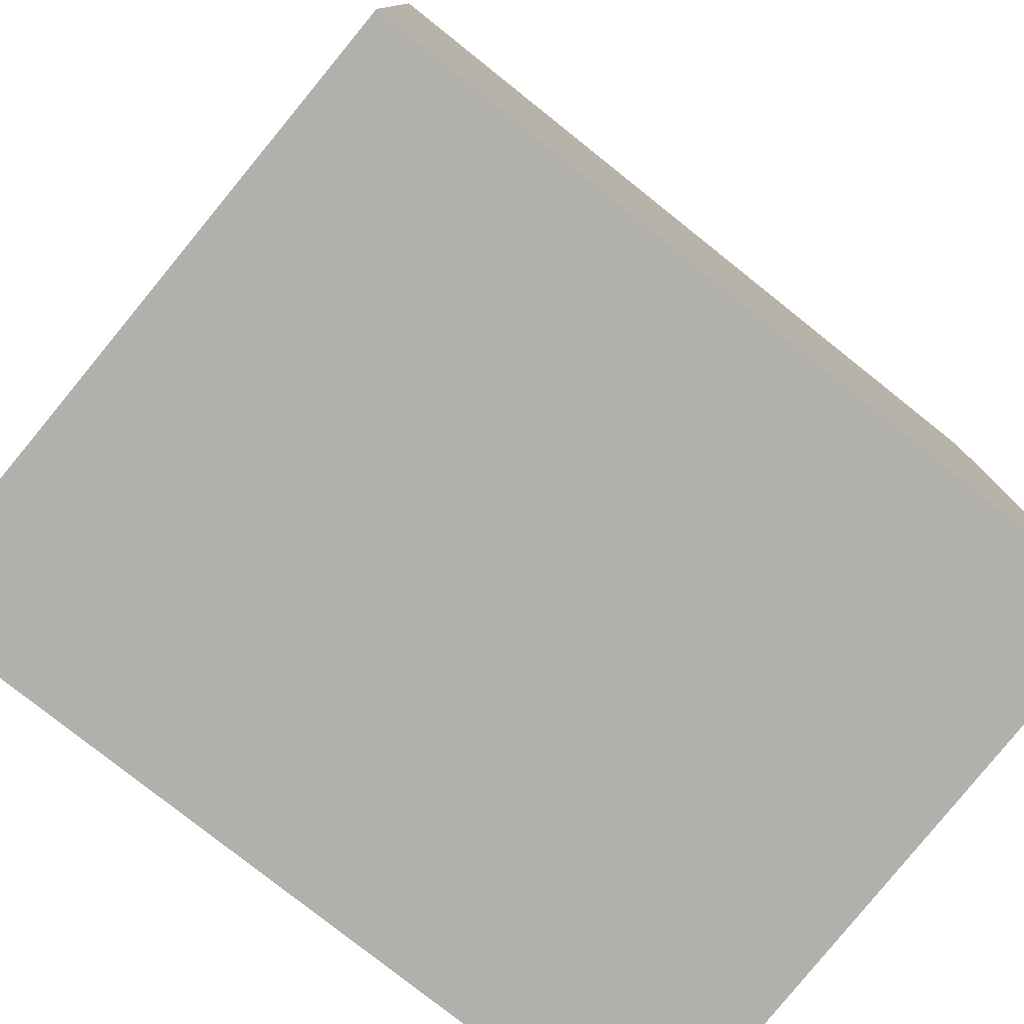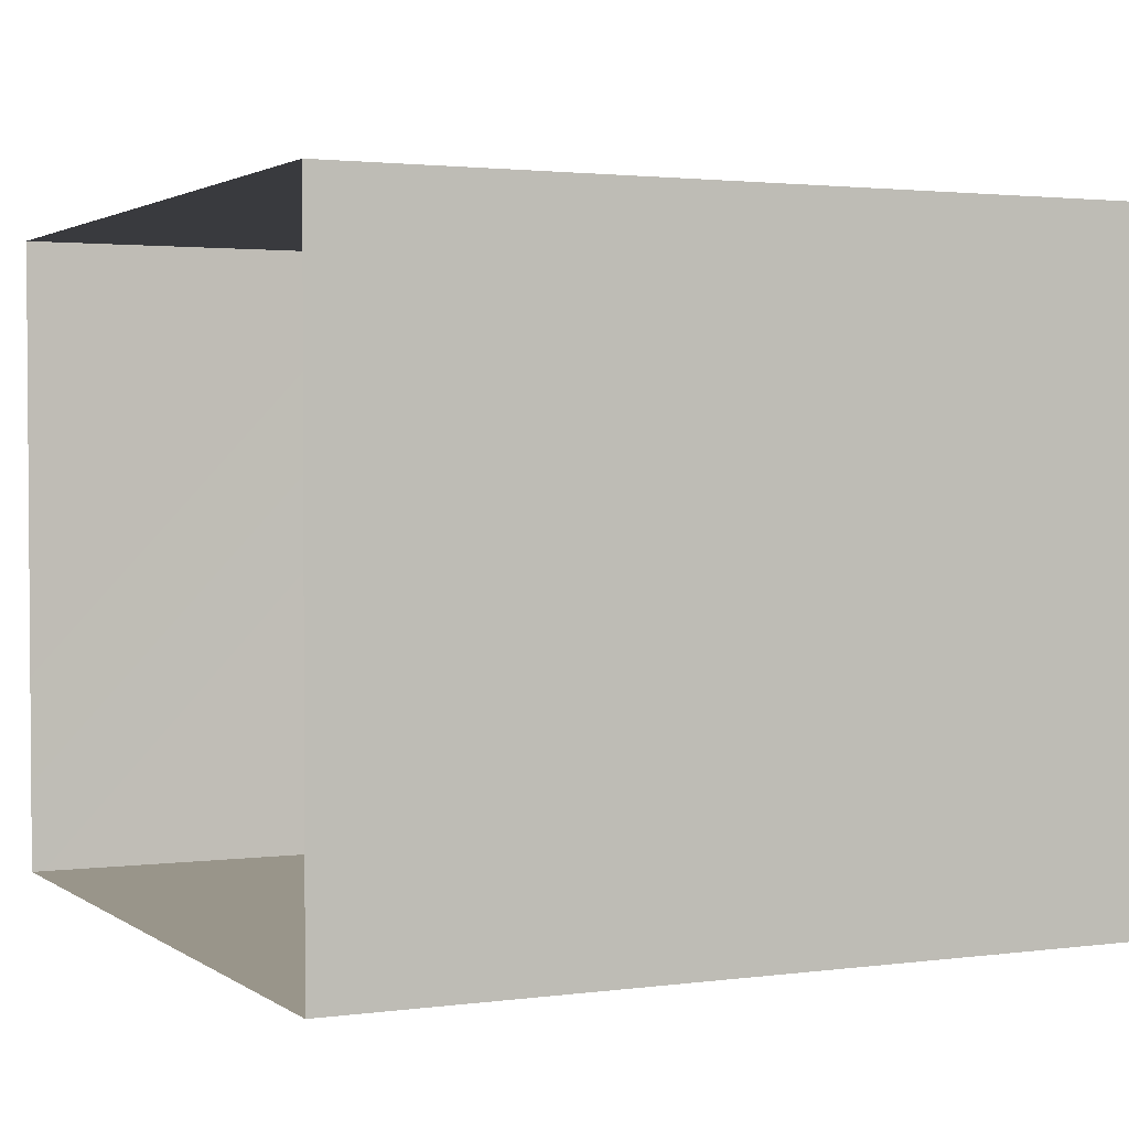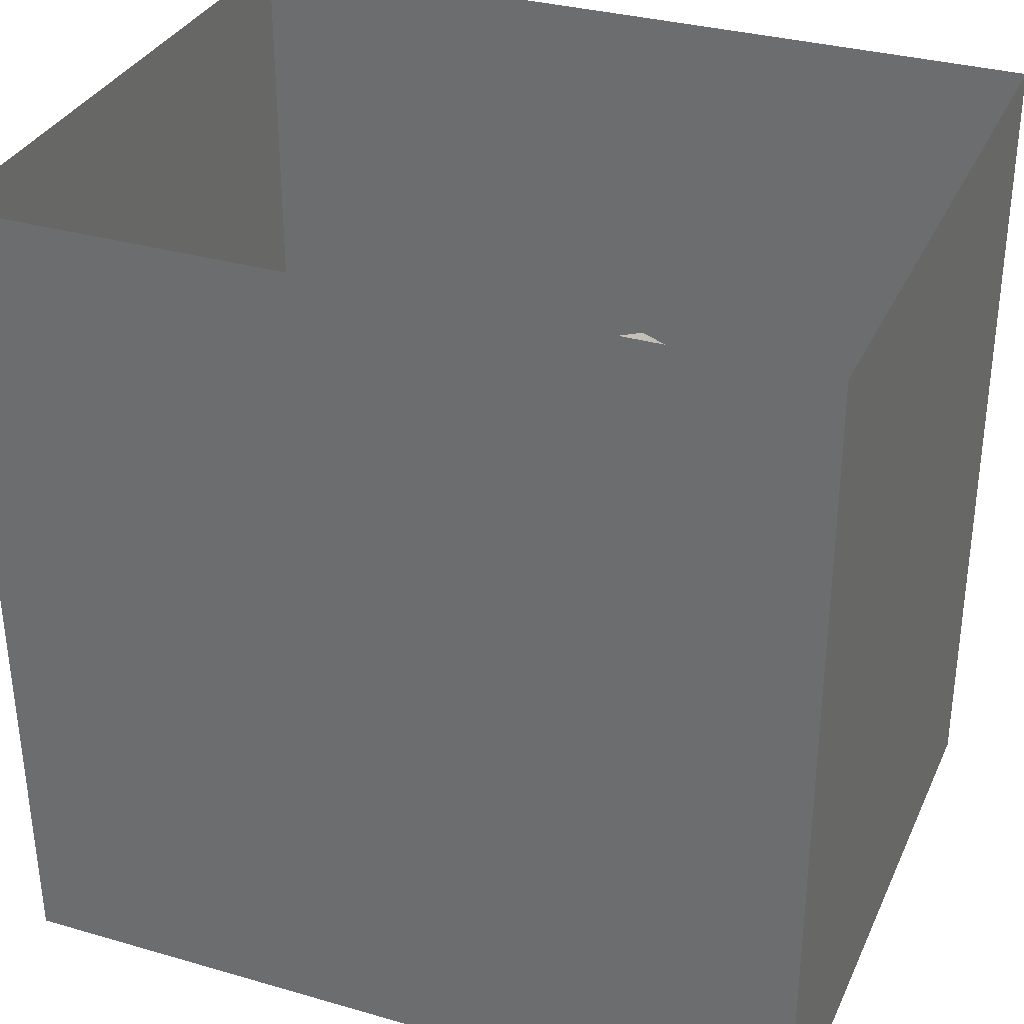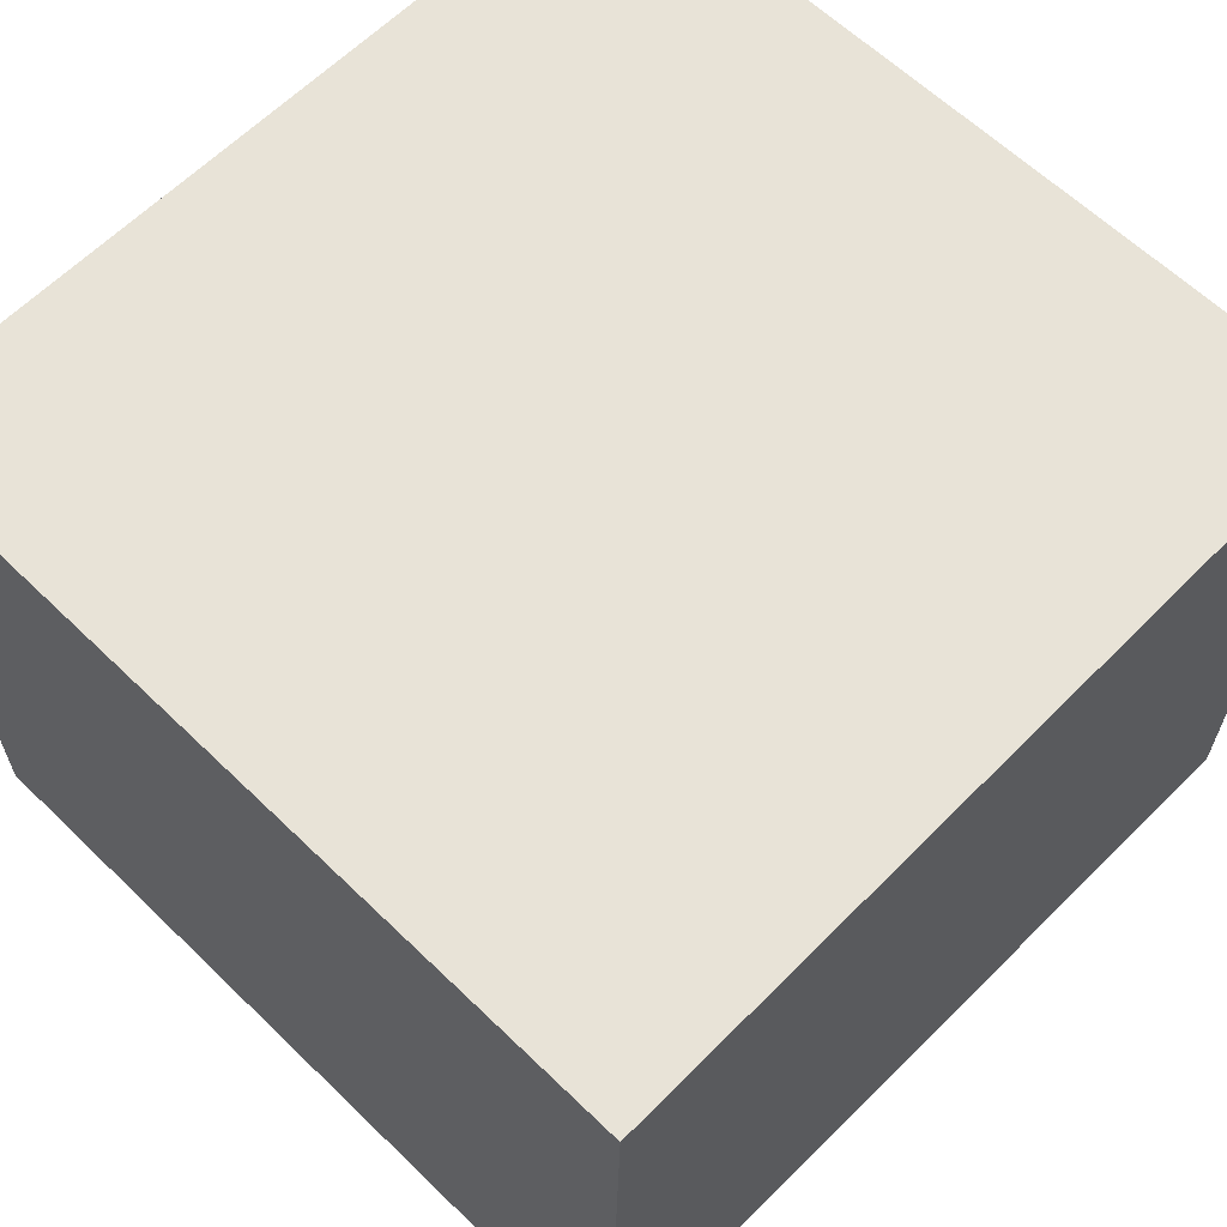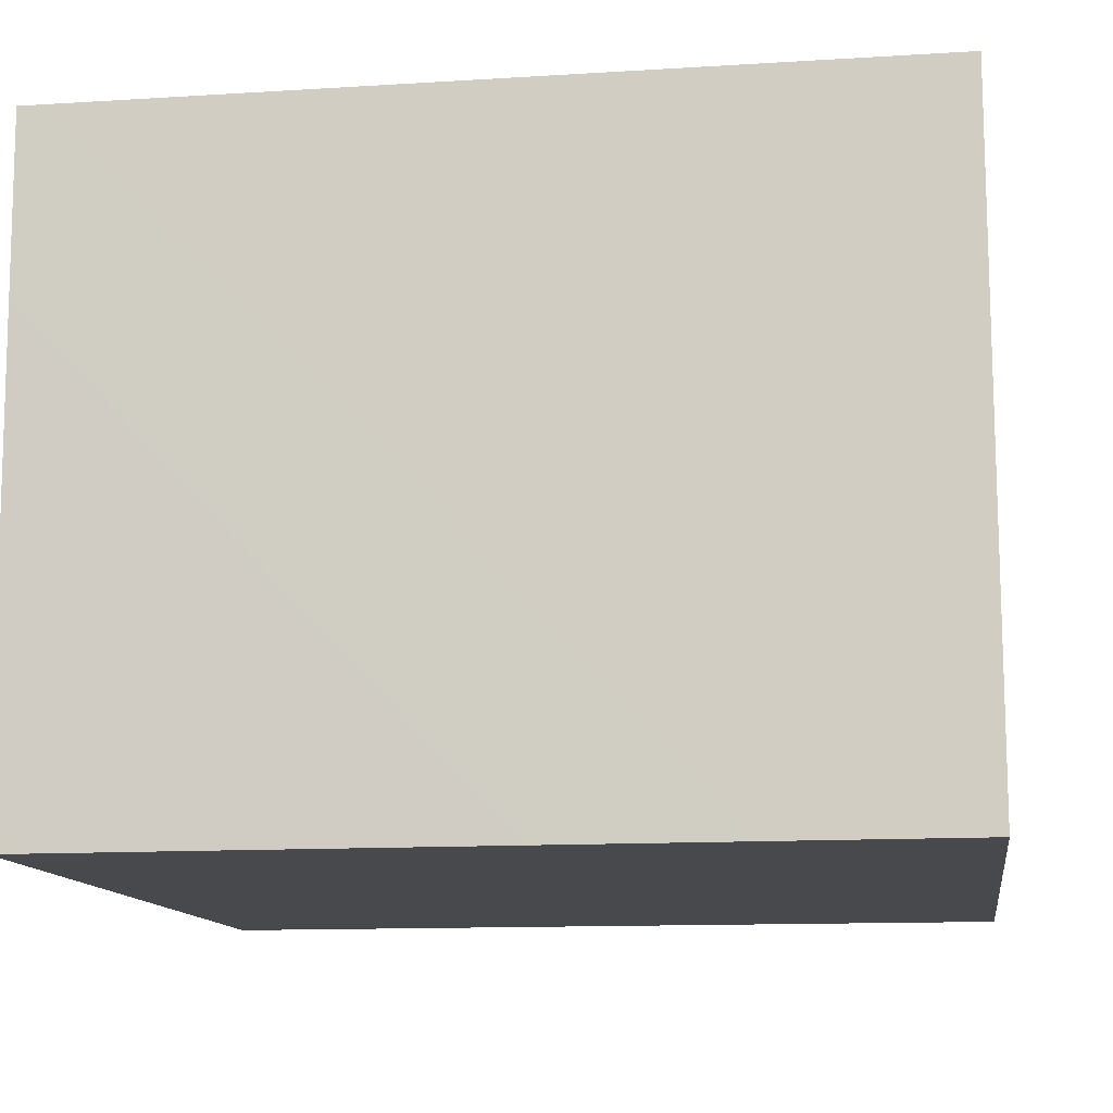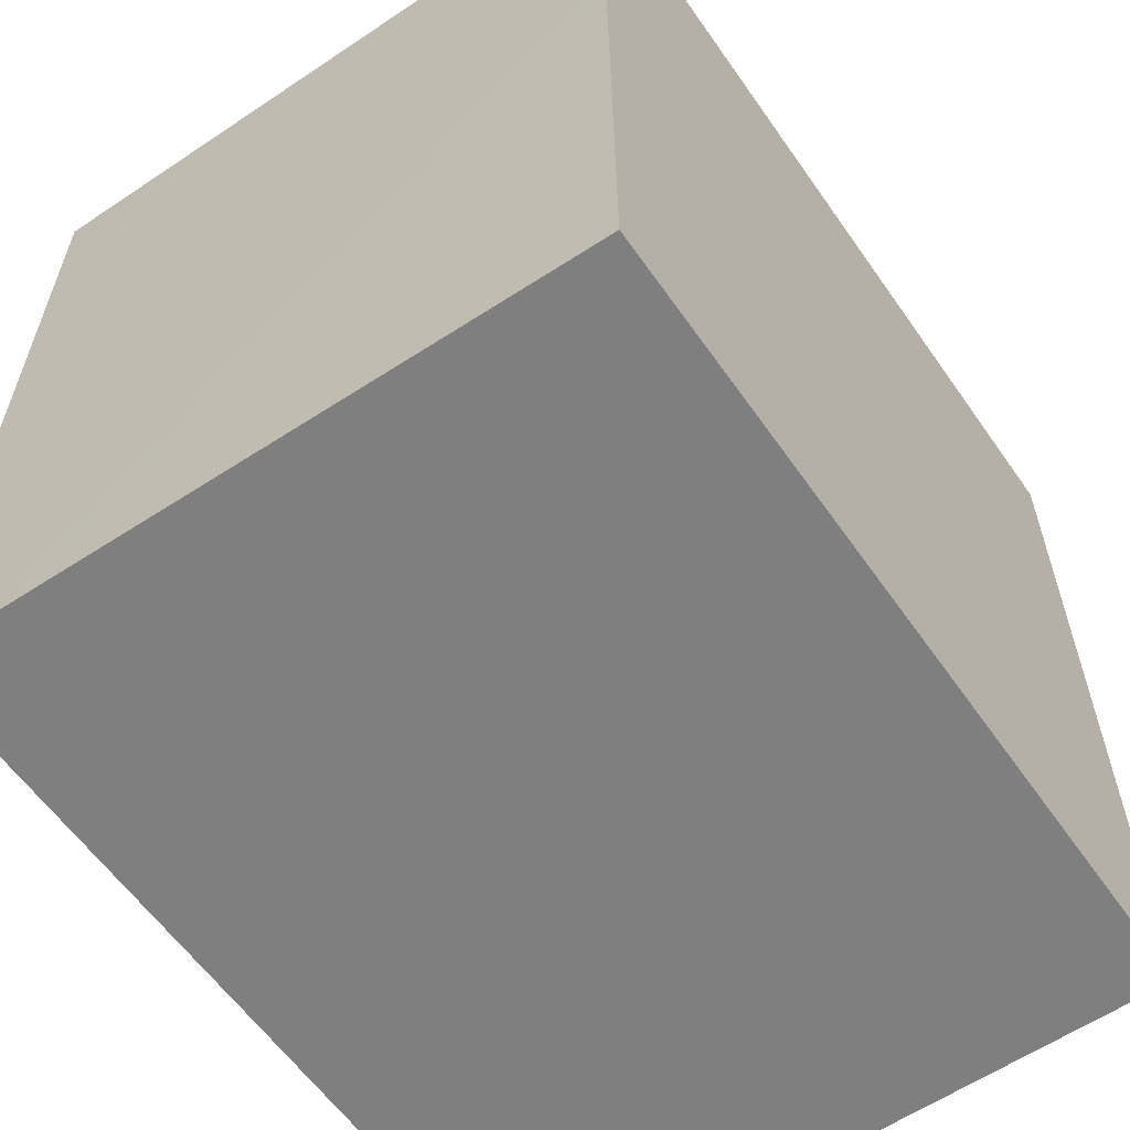
<metadata>
{"format":"obj","ext":"obj","renderer":"f3d","projection":"perspective","resolution":1024,"background":"white","views":[{"elev":-78.7,"azim":-38.5,"up":"+Z"},{"elev":2.1,"azim":64.5,"up":"+Y"},{"elev":32.7,"azim":21.8,"up":"+Z"},{"elev":62.1,"azim":-135.6,"up":"+Y"},{"elev":-12.4,"azim":-81.7,"up":"+Y"},{"elev":-59.8,"azim":-55.2,"up":"+Z"}]}
</metadata>
<code>
v 0.2581 0.8609 0.4913
v 0.1901 0.8299 0.4302
v 0.2203 0.7965 0.5161
v 0.2585 0.8841 0.4112
v 0.2193 0.8497 0.3466
v 0.1587 0.7698 0.3615
v 0.3156 0.8029 0.5455
v 0.1695 0.7485 0.4657
v 0.3471 0.8794 0.4568
v 0.3238 0.8819 0.3377
v 0.4082 0.8126 0.5053
v 0.2499 0.707 0.5467
v 0.4346 0.8521 0.3975
v 0.3796 0.7144 0.5565
v 0.242 0.8104 0.2498
v 0.1616 0.642 0.447
v 0.4851 0.7503 0.4805
v 0.3979 0.8428 0.2612
v 0.4523 0.6272 0.5331
v 0.1511 0.696 0.2862
v 0.3083 0.6107 0.5504
v 0.3395 0.7809 0.1651
v 0.2176 0.7123 0.1788
v 0.1584 0.5987 0.2198
v 0.1403 0.5898 0.3355
v 0.2441 0.5384 0.4986
v 0.1748 0.5307 0.4137
v 0.2481 0.4433 0.4445
v 0.3726 0.5015 0.523
v 0.4733 0.7769 0.1888
v 0.5552 0.6689 0.4417
v 0.5271 0.7828 0.3341
v 0.2214 0.6141 0.1176
v 0.166 0.4719 0.3138
v 0.5691 0.724 0.2328
v 0.4162 0.7119 0.08901
v 0.2989 0.7002 0.1061
v 0.5254 0.5466 0.485
v 0.5991 0.6834 0.329
v 0.1764 0.4976 0.1712
v 0.3293 0.629 0.04396
v 0.4717 0.4411 0.4835
v 0.1925 0.3804 0.2399
v 0.6412 0.6205 0.2239
v 0.5433 0.6883 0.1198
v 0.2445 0.3585 0.3646
v 0.5829 0.4577 0.4228
v 0.3595 0.3863 0.4619
v 0.6182 0.5772 0.38
v 0.2471 0.5239 0.05873
v 0.4706 0.6065 0.007252
v 0.2112 0.4036 0.1114
v 0.6652 0.4756 0.3087
v 0.6074 0.5896 0.07907
v 0.2677 0.2714 0.2771
v 0.3631 0.2768 0.3793
v 0.4888 0.3447 0.4304
v 0.3426 0.5379 -0.006158
v 0.2279 0.3059 0.1694
v 0.2892 0.4305 0.0003726
v 0.6846 0.4916 0.141
v 0.6111 0.3502 0.3561
v 0.2589 0.3044 0.05865
v 0.5027 0.2462 0.3563
v 0.379 0.1884 0.2789
v 0.2895 0.2097 0.1623
v 0.4129 0.4764 -0.0537
v 0.3376 0.3333 -0.04407
v 0.5218 0.156 0.2583
v 0.6145 0.2521 0.2914
v 0.46 0.376 -0.09213
v 0.6883 0.3549 0.2364
v 0.703 0.3653 0.09486
v 0.4169 0.2387 -0.08674
v 0.3247 0.203 0.02537
v 0.3962 0.1208 0.1599
v 0.6687 0.2099 0.1784
v 0.5909 0.4688 -0.02967
v 0.5413 0.0859 0.1377
v 0.554 0.3116 -0.1006
v 0.6565 0.3391 -0.02584
v 0.6961 0.2531 0.0472
v 0.4284 0.1044 0.003925
v 0.5348 0.1643 -0.09966
v 0.6475 0.2349 -0.05331
v 0.657 0.1355 0.04424
v 0.5432 0.06636 0.01404
v 0.3085 0.7033 0.3853
v 0.4011 0.5493 0.2696
v 0.535 0.2197 0.06125
v 0.4454 0.4117 0.0347
v 0.5292 0.3449 0.009435
v 0.4671 0.2332 0.209
v 0.5791 0.343 0.1192
v 0.4169 0.3021 0.1069
v 0.3315 0.3693 0.2094
v 0.5291 0.457 0.1729
v 0.445 0.3181 0.2572
v 0.443 0.3008 -0.008688
v 0.3714 0.4689 0.09597
g leftSphere
f 75 76 66
f 77 82 73
f 46 43 55
f 72 77 73
f 43 59 55
f 77 86 82
f 53 44 49
f 8 12 3
f 3 12 7
f 2 8 3
f 74 84 83
f 74 68 71
f 79 87 86
f 2 4 5
f 38 47 49
f 76 83 79
f 50 58 60
f 46 34 43
f 30 22 18
f 75 66 63
f 20 25 16
f 6 15 20
f 52 50 60
f 2 3 1
f 36 45 51
f 66 55 59
f 16 26 21
f 16 25 27
f 50 52 40
f 13 10 9
f 24 25 20
f 44 39 49
f 14 19 17
f 24 23 33
f 31 19 38
f 22 15 18
f 43 34 40
f 31 39 32
f 16 8 6
f 21 26 29
f 57 56 64
f 47 62 53
f 3 7 1
f 29 48 42
f 30 45 36
f 76 69 65
f 28 34 46
f 17 11 14
f 46 56 48
f 84 80 85
f 43 52 59
f 77 69 79
f 56 55 65
f 67 51 78
f 75 83 76
f 17 32 13
f 48 28 46
f 6 8 2
f 79 69 76
f 44 45 35
f 5 6 2
f 16 12 8
f 58 41 51
f 21 12 16
f 48 56 57
f 58 51 67
f 23 15 22
f 27 34 28
f 73 81 78
f 14 12 21
f 10 15 5
f 80 84 74
f 29 19 21
f 70 77 72
f 24 34 25
f 28 26 27
f 49 39 31
f 40 33 50
f 83 84 87
f 5 15 6
f 17 19 31
f 38 29 42
f 49 47 53
f 68 67 71
f 9 11 13
f 42 47 38
f 65 66 76
f 1 4 2
f 85 81 82
f 68 60 67
f 16 6 20
f 79 86 77
f 13 11 17
f 86 85 82
f 39 44 35
f 64 56 65
f 78 61 73
f 79 83 87
f 54 61 78
f 87 84 86
f 73 61 72
f 84 85 86
f 48 57 42
f 59 63 66
f 25 34 27
f 14 11 7
f 28 48 29
f 29 26 28
f 51 54 78
f 70 62 64
f 20 23 24
f 54 45 44
f 32 30 18
f 74 75 68
f 71 80 74
f 65 55 66
f 74 83 75
f 56 46 55
f 53 72 61
f 71 78 80
f 62 47 57
f 71 67 78
f 58 67 60
f 80 81 85
f 13 18 10
f 59 52 63
f 21 19 14
f 44 53 61
f 9 4 1
f 77 70 69
f 37 23 22
f 1 7 9
f 5 4 10
f 62 57 64
f 80 78 81
f 33 23 37
f 40 34 24
f 32 18 13
f 50 41 58
f 75 63 68
f 37 41 33
f 10 4 9
f 7 11 9
f 63 52 60
f 57 47 42
f 49 31 38
f 35 32 39
f 31 32 17
f 73 82 81
f 30 32 35
f 20 15 23
f 27 26 16
f 35 45 30
f 36 37 22
f 7 12 14
f 36 41 37
f 18 15 10
f 70 64 69
f 33 41 50
f 54 44 61
f 24 33 40
f 51 45 54
f 40 52 43
f 38 19 29
f 51 41 36
f 72 62 70
f 22 30 36
f 53 62 72
f 69 64 65
f 63 60 68
v -0.5875 0.25 0
v -0.3375 0.25 0
v -0.3639 0.3618 0
v -0.3563 0.2986 0.08187
v -0.3653 0.3047 -0.1006
v -0.4035 0.3998 -0.07876
v -0.4327 0.4461 0.009191
v -0.3639 0.1884 0.09343
v -0.4106 0.388 0.1104
v -0.3675 0.1916 -0.1033
v -0.3585 0.1498 -8.755e-05
v -0.4211 0.2517 -0.1866
v -0.4442 0.3644 -0.1699
v -0.4851 0.4553 -0.09934
v -0.4094 0.2741 0.1738
v -0.5273 0.4926 -0.006295
v -0.4427 0.1371 -0.1697
v -0.436 0.1464 0.1697
v -0.5119 0.4644 0.104
v -0.4147 0.08009 0.06147
v -0.5002 0.3742 0.1986
v -0.4134 0.0815 -0.06174
v -0.5965 0.4833 -0.08926
v -0.5029 0.1961 -0.229
v -0.5492 0.415 -0.1838
v -0.5182 0.3029 -0.2343
v -0.5068 0.2362 0.2362
v -0.5332 0.122 0.2078
v -0.5008 0.04827 -0.1195
v -0.6272 0.4944 0.03432
v -0.5147 0.0433 0.1203
v -0.5564 0.1021 -0.1991
v -0.6521 0.4311 -0.1598
v -0.502 0.01518 -0.007365
v -0.6067 0.3224 0.2385
v -0.7093 0.4586 -0.06459
v -0.6208 0.4404 0.1585
v -0.6098 0.2073 -0.2453
v -0.6151 0.1857 0.24
v -0.6041 0.02082 -0.0985
v -0.738 0.44 0.06104
v -0.6256 0.06837 0.1675
v -0.6395 0.3351 -0.2293
v -0.7003 0.2569 0.223
v -0.7983 0.3769 -0.04453
v -0.7289 0.364 0.1717
v -0.6823 0.1056 -0.1807
v -0.6181 0.005694 0.04337
v -0.7402 0.3706 -0.157
v -0.7259 0.2395 -0.2079
v -0.7161 0.1473 0.1882
v -0.8113 0.3382 0.06798
v -0.7263 0.04958 -0.05535
v -0.7281 0.0603 0.08217
v -0.7816 0.2498 0.1576
v -0.7904 0.1614 -0.1161
v -0.8002 0.2782 -0.1284
v -0.789 0.147 0.1063
v -0.835 0.2508 -0.03502
v -0.806 0.1284 0.0009649
v -0.8277 0.222 0.06329
g rightSphere
f 160 161 159
f 159 161 152
f 156 160 159
f 134 120 131
f 153 156 147
f 155 158 151
f 139 128 127
f 116 123 130
f 112 117 124
f 150 149 143
f 126 112 124
f 139 127 135
f 152 155 146
f 120 111 108
f 110 105 102
f 132 117 129
f 138 126 124
f 106 105 113
f 127 128 118
f 137 130 141
f 121 115 109
f 141 152 146
f 131 120 118
f 128 139 142
f 149 145 136
f 122 117 110
f 123 116 114
f 153 147 140
f 129 134 140
f 132 129 140
f 108 115 118
f 148 153 140
f 115 127 118
f 103 106 107
f 160 156 153
f 126 125 113
f 121 109 119
f 136 145 141
f 111 122 110
f 117 112 110
f 134 122 120
f 131 128 142
f 148 131 142
f 128 131 118
f 156 159 157
f 150 138 147
f 133 149 136
f 158 154 151
f 106 114 107
f 148 134 131
f 123 114 125
f 154 142 151
f 160 154 158
f 121 127 115
f 108 111 102
f 109 103 107
f 127 121 135
f 142 139 151
f 104 115 108
f 161 160 158
f 154 148 142
f 138 143 126
f 145 149 157
f 105 112 113
f 156 150 147
f 112 105 110
f 135 137 146
f 123 136 130
f 145 159 152
f 144 139 135
f 149 150 157
f 114 116 107
f 144 155 151
f 123 133 136
f 116 119 107
f 161 155 152
f 149 133 143
f 109 104 103
f 138 150 143
f 133 123 125
f 148 154 153
f 134 148 140
f 132 138 124
f 104 108 102
f 122 134 129
f 137 119 130
f 111 110 102
f 125 114 113
f 144 135 146
f 139 144 151
f 138 132 147
f 103 104 102
f 130 136 141
f 141 145 152
f 137 121 119
f 154 160 153
f 122 111 120
f 112 126 113
f 150 156 157
f 117 122 129
f 115 104 109
f 119 109 107
f 105 106 103
f 119 116 130
f 147 132 140
f 121 137 135
f 105 103 102
f 143 133 125
f 159 145 157
f 114 106 113
f 120 108 118
f 137 141 146
f 155 144 146
f 126 143 125
f 155 161 158
f 117 132 124
v   1 0 -1.04
v  -0.99 0 -1.04
v  -1.01 0  0.99
v   1 0  0.99
g floor
f 162 163 164
f 164 165 162
v   1 1.59 -1.04
v   1 1.59  0.99
v  -1.02 1.59  0.99
v  -1.02 1.59 -1.04
g ceiling
f 166 167 168
f 168 169 166
v   1 1.59 -1.04
v  -1.02 1.59 -1.04
v  -0.99 0 -1.04
v   1 0 -1.04
g backWall
f 170 171 172
f 172 173 170
v  1 1.59 0.99
v  1 1.59 -1.04
v  1 0 -1.04
v  1 0 0.99
g rightWall
f 174 175 176
f 176 177 174
v  -1.02 1.59 -1.04
v  -1.02 1.59 0.99
v  -1.01 0 0.99
v  -0.99 0 -1.04
g leftWall
f 178 179 180
f 180 181 178
v  0.23 1.58 -0.22
v  0.23 1.58 0.16
v  -0.24 1.58 0.16
v  -0.24 1.58 -0.22
g light
f 182 183 184
f 184 185 182

</code>
